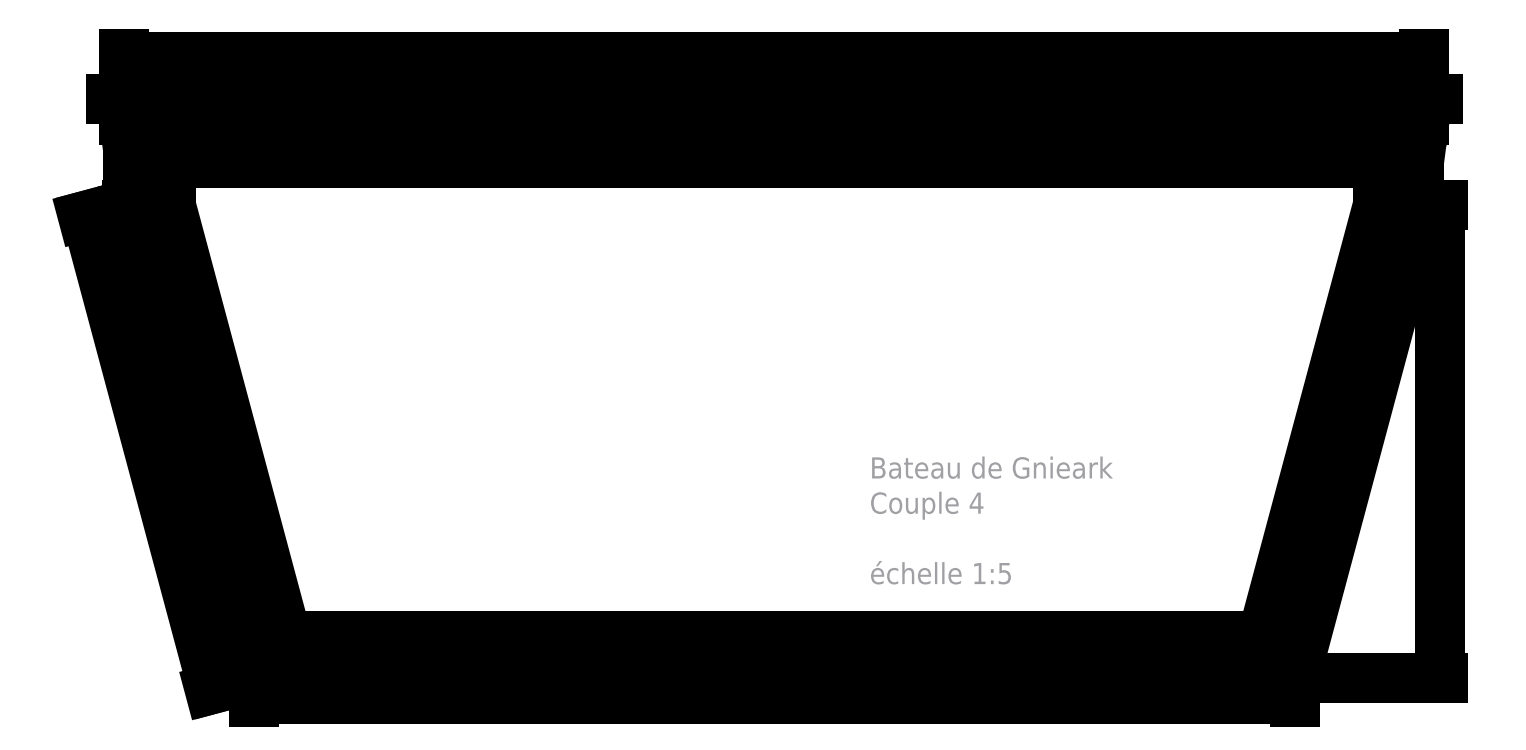
<metadata>
{"format":"dxf","ext":"dxf","renderer":"ezdxf+matplotlib","layout":"modelspace","background":"white","min_lineweight":24,"dpi":150}
</metadata>
<code>
0
SECTION
2
ENTITIES
0
MTEXT
8
couple4-quotes
10
583.1
20
208.8
30
0
40
20
41
247.8
71
    1
72
    1
1
Bateau de Gnieark\PCouple 4\P\Péchelle 1:5
7
standard
210
0
220
0
230
1
50
0
73
    2
44
1
0
LINE
8
couple 4
10
0
20
0
11
986
21
0
0
LINE
8
couple 4
10
-120
20
448
11
0
21
0
0
LINE
8
couple 4
10
-120
20
448
11
-78.63
21
448
0
LINE
8
couple 4
10
-78.63
20
448
11
30.69
21
40
0
LINE
8
couple 4
10
1106
20
448
11
986
21
0
0
LINE
8
couple 4
10
1106
20
448
11
1065
21
448
0
LINE
8
couple 4
10
1065
20
448
11
955.3
21
40
0
LINE
8
couple 4
10
30.69
20
40
11
955.3
21
40
0
LINE
8
couple 4
10
-78.63
20
488
11
-78.63
21
528
0
LINE
8
couple 4
10
30.69
20
488
11
30.69
21
528
0
LINE
8
couple 4
10
955.3
20
488
11
955.3
21
528
0
LINE
8
couple 4
10
1065
20
488
11
1065
21
528
0
ARC
8
couple 4
10
3248
20
948.2
40
3397
50
187.1
51
187.8
0
LINE
8
couple 4
10
-122.6
20
528
11
1109
21
528
0
LINE
8
couple 4
10
-117.4
20
488
11
1103
21
488
0
LINE
8
couple 4
10
1103
20
448
11
983.3
21
0
0
LINE
8
couple 4
10
-117.4
20
448
11
2.674
21
0
0
DIMENSION
8
couple4-quotes
2
*D1
10
-117.4
20
548
30
0
11
-120
21
552.7
31
0
70
   32
71
    5
72
    0
3
Standard
53
0
210
0
220
0
230
1
13
-122.6
23
528
33
0
14
-117.4
24
488
34
0
0
DIMENSION
8
couple4-quotes
2
*D2
10
-78.63
20
548
30
0
11
-98
21
552.7
31
0
70
   32
71
    5
72
    0
3
Standard
53
0
210
0
220
0
230
1
13
-117.4
23
488
33
0
14
-78.63
24
528
34
0
0
DIMENSION
8
couple4-quotes
2
*D3
10
30.69
20
548
30
0
11
-23.97
21
552.7
31
0
70
   32
71
    5
72
    0
3
Standard
53
0
210
0
220
0
230
1
13
-78.63
23
528
33
0
14
30.69
24
528
34
0
0
DIMENSION
8
couple4-quotes
2
*D4
10
955.3
20
548
30
0
11
493
21
552.7
31
0
70
   32
71
    5
72
    0
3
Standard
53
0
210
0
220
0
230
1
13
30.69
23
528
33
0
14
955.3
24
528
34
0
0
DIMENSION
8
couple4-quotes
2
*D5
10
955.3
20
548
30
0
11
1010
21
552.7
31
0
70
   32
71
    5
72
    0
3
Standard
53
0
210
0
220
0
230
1
13
1065
23
528
33
0
14
955.3
24
528
34
0
0
DIMENSION
8
couple4-quotes
2
*D6
10
1103
20
548
30
0
11
1084
21
552.7
31
0
70
   32
71
    5
72
    0
3
Standard
53
0
210
0
220
0
230
1
13
1065
23
488
33
0
14
1103
24
488
34
0
0
DIMENSION
8
couple4-quotes
2
*D7
10
1109
20
548
30
0
11
1106
21
552.7
31
0
70
   32
71
    5
72
    0
3
Standard
53
0
210
0
220
0
230
1
13
1103
23
488
33
0
14
1109
24
528
34
0
0
DIMENSION
8
couple4-quotes
2
*D8
10
1103
20
568
30
0
11
493
21
572.7
31
0
70
   32
71
    5
72
    0
3
Standard
53
0
210
0
220
0
230
1
13
-117.4
23
488
33
0
14
1103
24
488
34
0
0
DIMENSION
8
couple4-quotes
2
*D9
10
1109
20
588
30
0
11
493
21
592.7
31
0
70
   32
71
    5
72
    0
3
Standard
53
0
210
0
220
0
230
1
13
-122.6
23
528
33
0
14
1109
24
528
34
0
0
DIMENSION
8
couple4-quotes
2
*D10
10
986
20
-20
30
0
11
493
21
-15.31
31
0
70
   32
71
    5
72
    0
3
Standard
53
0
210
0
220
0
230
1
13
0
23
0
33
0
14
986
24
0
34
0
0
DIMENSION
8
couple4-quotes
2
*D11
10
-27.26
20
24.47
30
0
11
-77.4
21
229.7
31
0
70
   33
71
    5
72
    0
3
Standard
53
0
210
0
220
0
230
1
13
-78.63
23
448
33
0
14
30.69
24
40
34
0
0
DIMENSION
8
couple4-quotes
2
*D12
10
-38.64
20
-10.35
30
0
11
-94.13
21
214.9
31
0
70
   33
71
    5
72
    0
3
Standard
53
0
210
0
220
0
230
1
13
-120
23
448
33
0
14
0
24
0
34
0
0
DIMENSION
8
couple4-quotes
2
*D13
10
1123
20
-1.682e-14
30
0
11
1119
21
224
31
0
70
   32
71
    5
72
    0
3
Standard
53
0
210
0
220
0
230
1
13
1106
23
448
33
0
14
986
24
0
34
0
50
90
0
LINE
8
 profiloscad1
10
-613
20
448
11
-571.6
21
448
0
LINE
8
 profiloscad1
10
-571.6
20
448
11
-462.3
21
40
0
LINE
8
 profiloscad1
10
-462.3
20
40
11
462.3
21
40
0
LINE
8
 profiloscad1
10
462.3
20
40
11
571.6
21
448
0
LINE
8
 profiloscad1
10
571.6
20
448
11
613
21
448
0
LINE
8
 profiloscad1
10
613
20
448
11
493
21
0
0
LINE
8
 profiloscad1
10
493
20
0
11
-493
21
0
0
LINE
8
 profiloscad1
10
-493
20
0
11
-613
21
448
0
LINE
8
couple 4
10
1109
20
528
11
1103
21
488
0
DIMENSION
8
couple4-quotes
2
*D14
10
-117.4
20
488
30
0
11
0
21
0
31
0
70
   34
71
    5
3
Standard
53
0
210
0
220
0
230
1
13
1103
23
488
33
0
14
1109
24
528
34
0
15
1103
25
488
35
0
16
1103
26
528
36
0
0
ENDSEC
0
EOF

</code>
